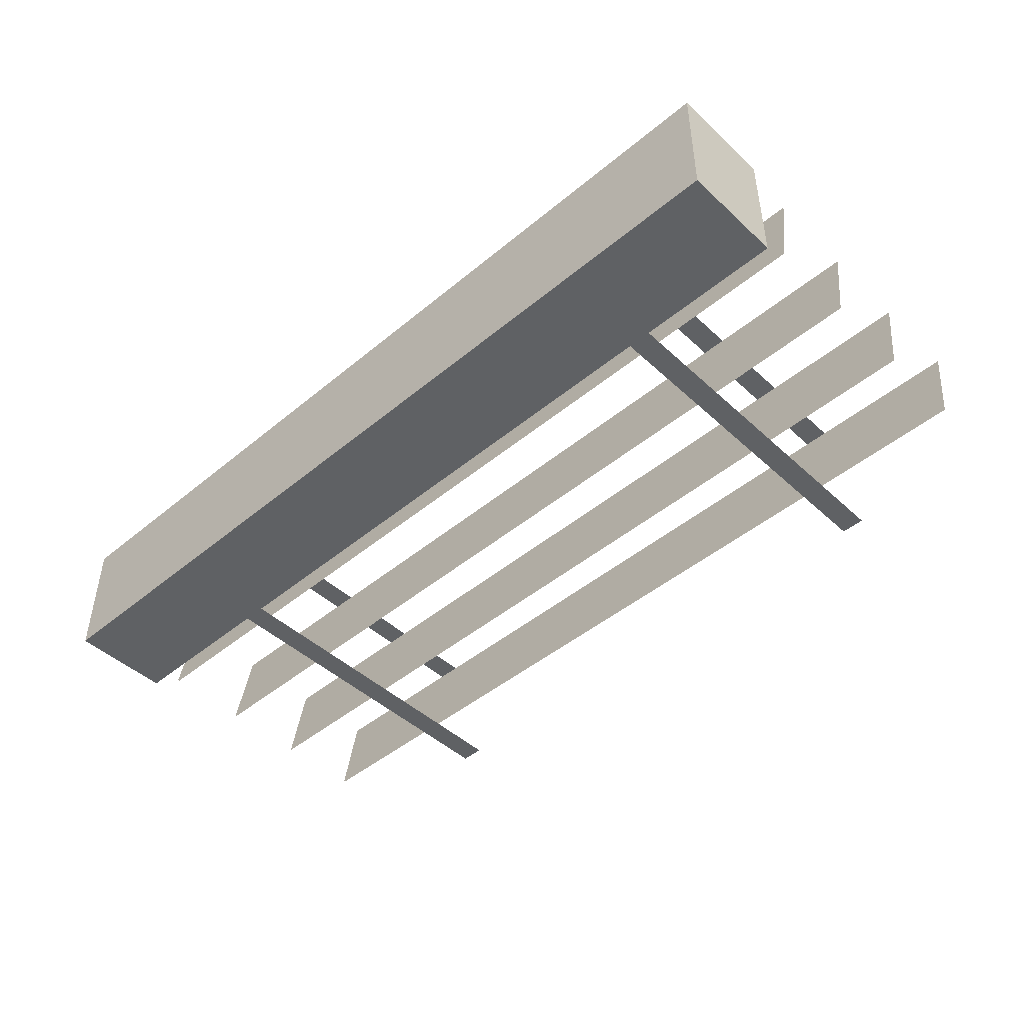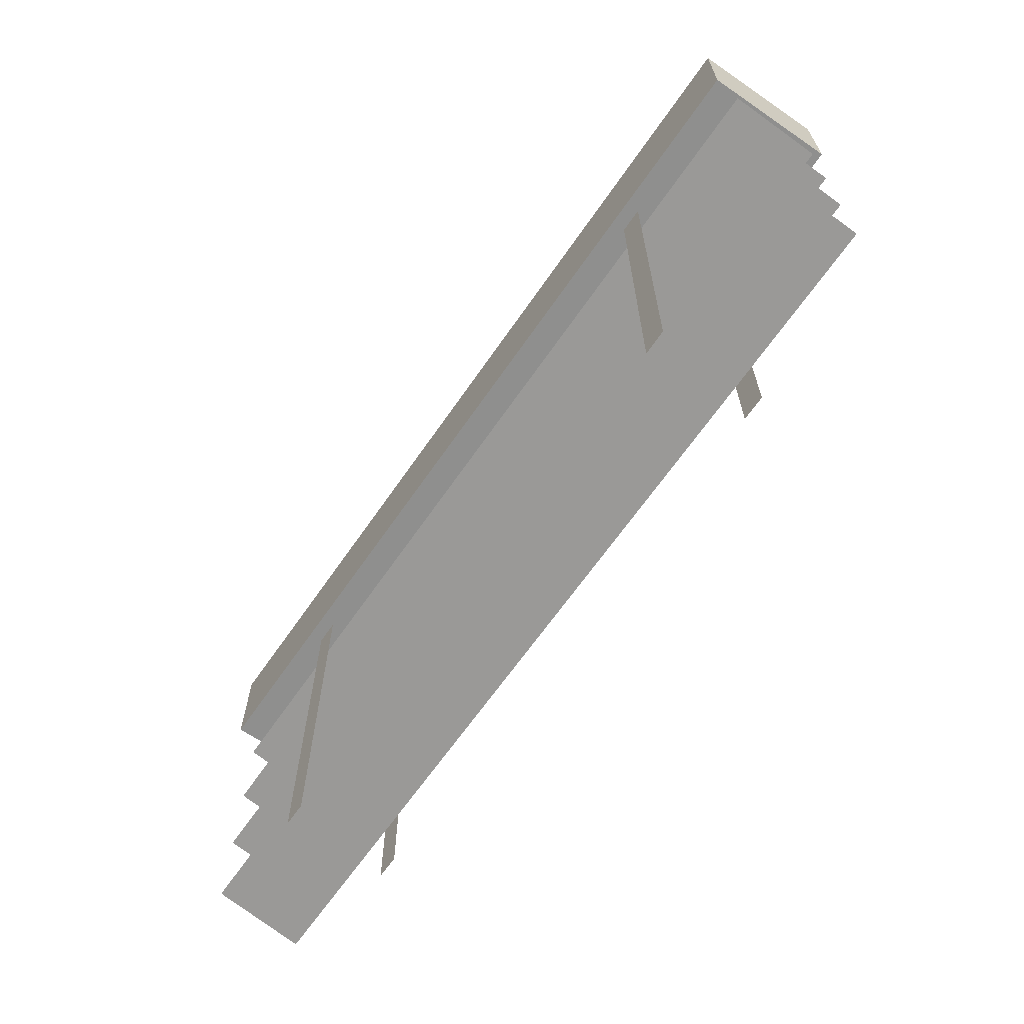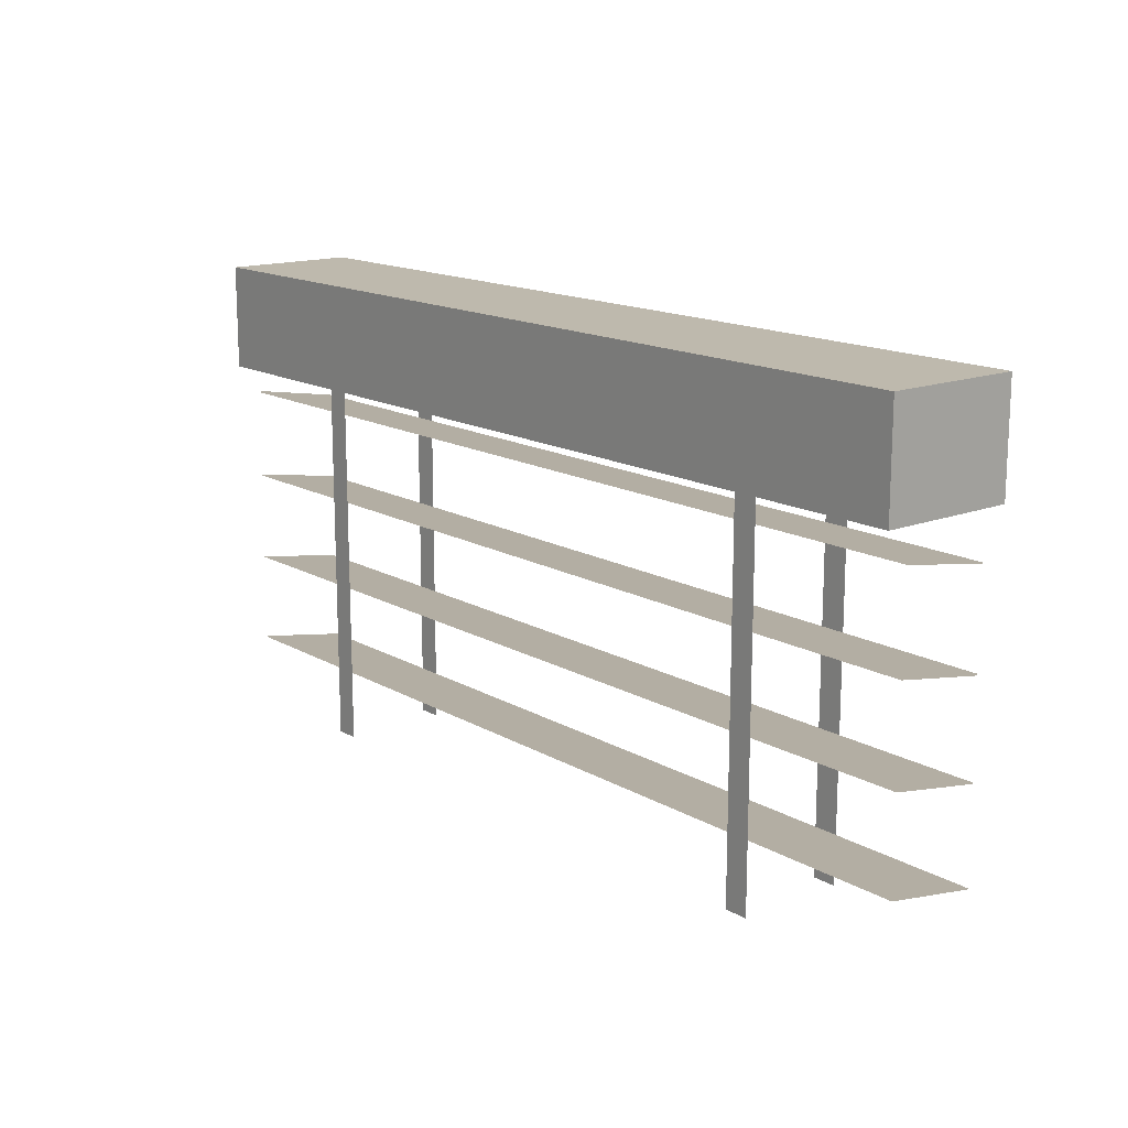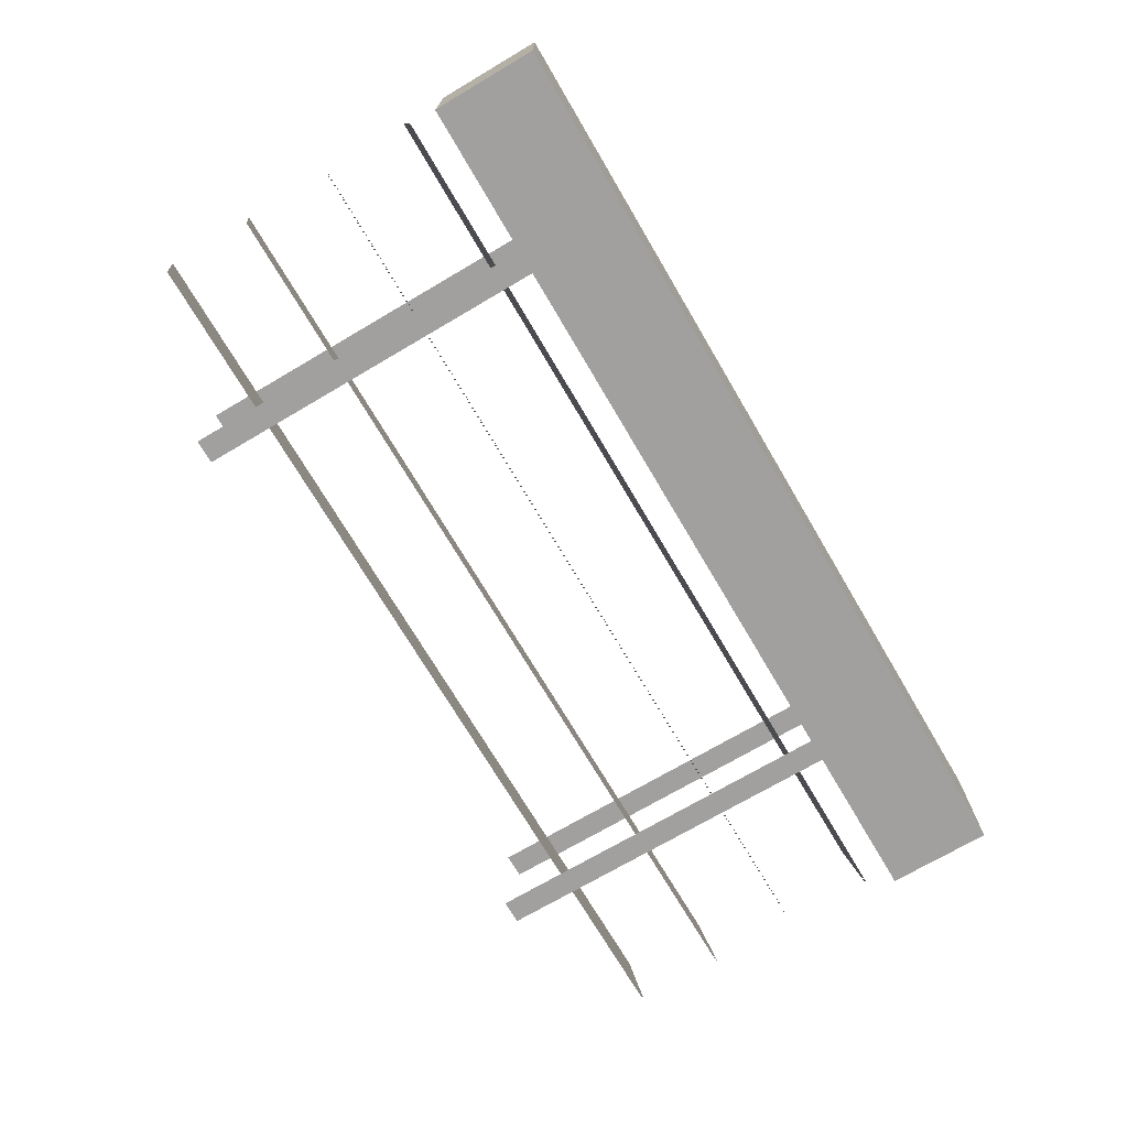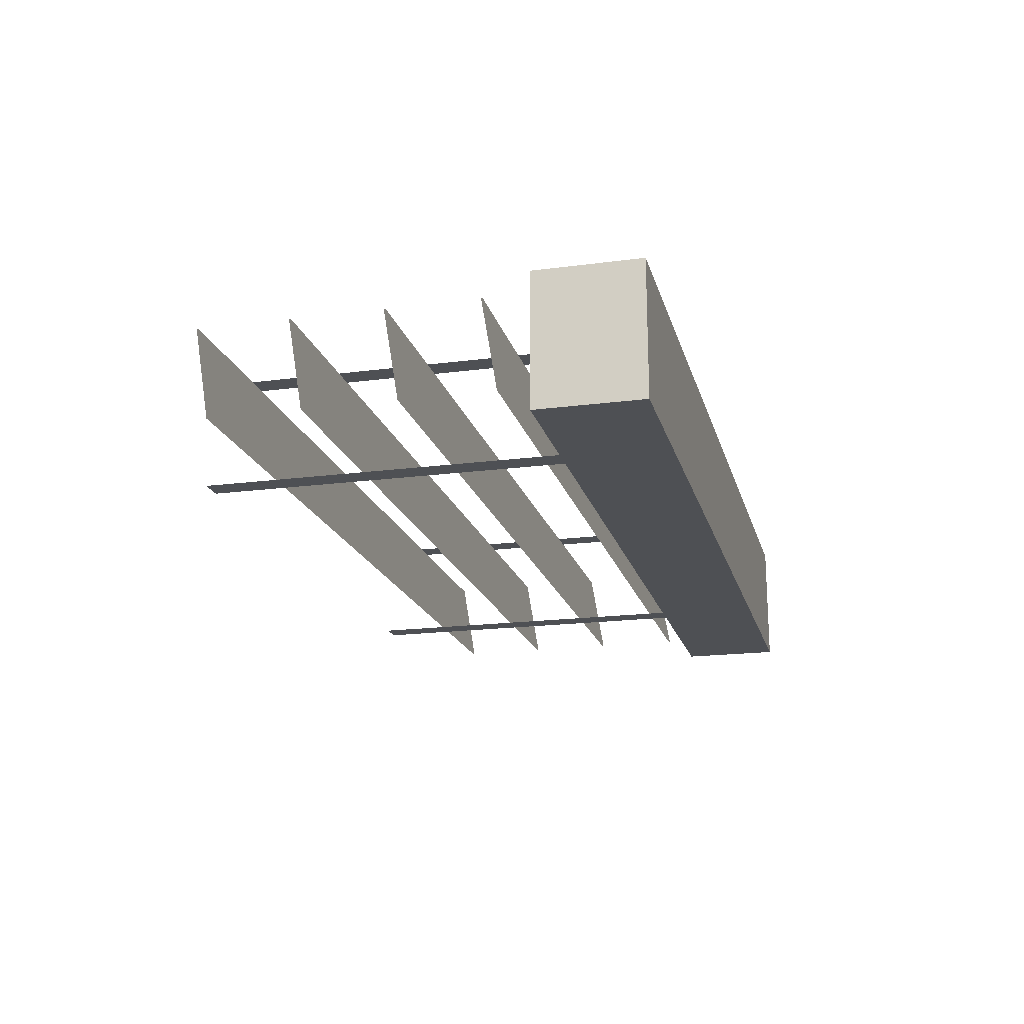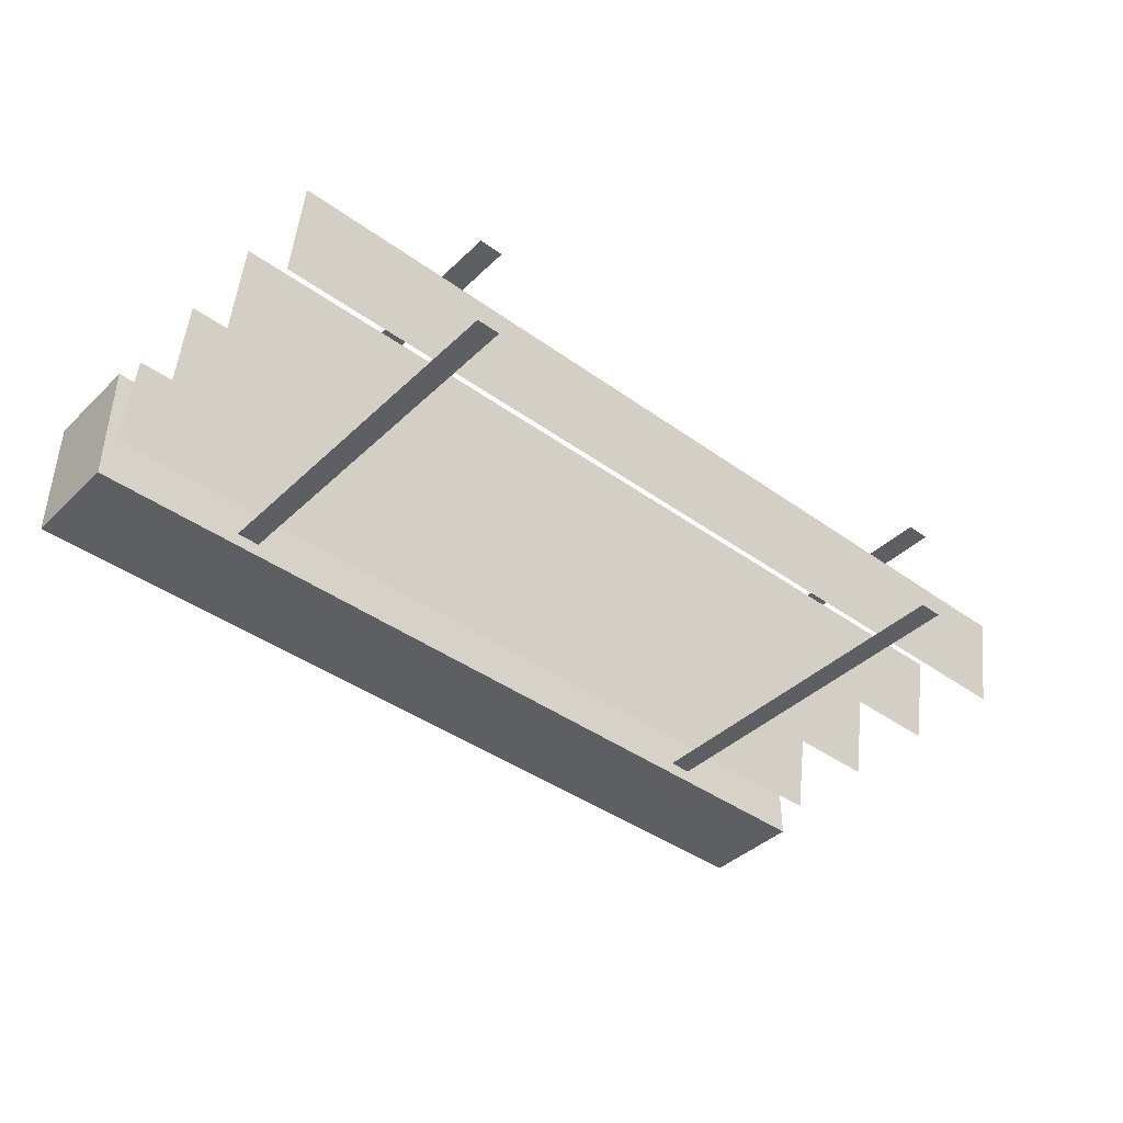
<metadata>
{"format":"obj","ext":"obj","renderer":"f3d","projection":"perspective","resolution":1024,"background":"white","views":[{"elev":-45.9,"azim":-136.5,"up":"+Z"},{"elev":-65.2,"azim":-124.6,"up":"+Y"},{"elev":15.1,"azim":-129.5,"up":"+Y"},{"elev":-71.9,"azim":120.5,"up":"+Z"},{"elev":-18.5,"azim":104.2,"up":"+Z"},{"elev":-41.2,"azim":-41.2,"up":"+Z"}]}
</metadata>
<code>
o model_5042
v -1 0.7726 -0.1608
v 1 0.7726 -0.1608
v 1 1.001 -0.1608
v -1 1.001 -0.1608
v -1 1.001 -0.1608
v 1 1.001 -0.1608
v 1 1.001 -0.4512
v -1 1.001 -0.4512
v -1 1.001 -0.4512
v 1 1.001 -0.4512
v 1 0.7726 -0.4512
v -1 0.7726 -0.4512
v 1 0.7726 -0.4512
v 1 1.001 -0.4512
v 1 1.001 -0.1608
v 1 0.7726 -0.1608
v -1 0.7726 -0.4512
v -1 0.7726 -0.1608
v -1 1.001 -0.1608
v -1 1.001 -0.4512
v 1 0.7726 -0.4512
v 1 0.7726 -0.1608
v -1 0.7726 -0.1608
v -1 0.7726 -0.4512
v -1.001 0.6767 -0.2049
v 0.9992 0.6767 -0.2049
v 0.9992 0.7098 -0.4044
v -1.001 0.7098 -0.4044
v -1 0.7077 -0.4044
v 1 0.7077 -0.4044
v 1 0.6746 -0.2049
v -1 0.6746 -0.2049
v -1.001 0.4782 -0.2049
v 0.9992 0.4782 -0.2049
v 0.9992 0.5113 -0.4044
v -1.001 0.5113 -0.4044
v -1 0.5092 -0.4044
v 1 0.5092 -0.4044
v 1 0.4761 -0.2049
v -1 0.4761 -0.2049
v -1.001 0.2798 -0.2049
v 0.9992 0.2798 -0.2049
v 0.9992 0.3129 -0.4044
v -1.001 0.3129 -0.4044
v -1 0.3108 -0.4044
v 1 0.3108 -0.4044
v 1 0.2776 -0.2049
v -1 0.2776 -0.2049
v -1.001 0.08128 -0.2049
v 0.9992 0.08128 -0.2049
v 0.9992 0.1144 -0.4044
v -1.001 0.1144 -0.4044
v -1 0.1123 -0.4044
v 1 0.1123 -0.4044
v 1 0.07917 -0.2049
v -1 0.07917 -0.2049
v -0.6106 0.9744 -0.1868
v -0.6637 0.9744 -0.1868
v -0.6637 -0.03243 -0.1868
v -0.6106 -0.03243 -0.1868
v -0.6637 0.9744 -0.4202
v -0.6106 0.9744 -0.4202
v -0.6106 -0.03243 -0.4202
v -0.6637 -0.03243 -0.4202
v 0.6662 0.9744 -0.1868
v 0.6131 0.9744 -0.1868
v 0.6131 -0.03243 -0.1868
v 0.6662 -0.03243 -0.1868
v 0.6131 0.9744 -0.4202
v 0.6662 0.9744 -0.4202
v 0.6662 -0.03243 -0.4202
v 0.6131 -0.03243 -0.4202
g surface_000
f 21 23 24
f 21 22 23
f 17 19 20
f 17 18 19
f 13 15 16
f 13 14 15
f 9 11 12
f 9 10 11
f 5 7 8
f 5 6 7
f 1 3 4
f 1 2 3
f 29 31 32
f 29 30 31
f 25 27 28
f 25 26 27
f 37 39 40
f 37 38 39
f 33 35 36
f 33 34 35
f 45 47 48
f 45 46 47
f 41 43 44
f 41 42 43
f 53 55 56
f 53 54 55
f 49 51 52
f 49 50 51
f 69 71 72
f 69 70 71
f 65 67 68
f 65 66 67
f 61 63 64
f 61 62 63
f 57 59 60
f 57 58 59

</code>
